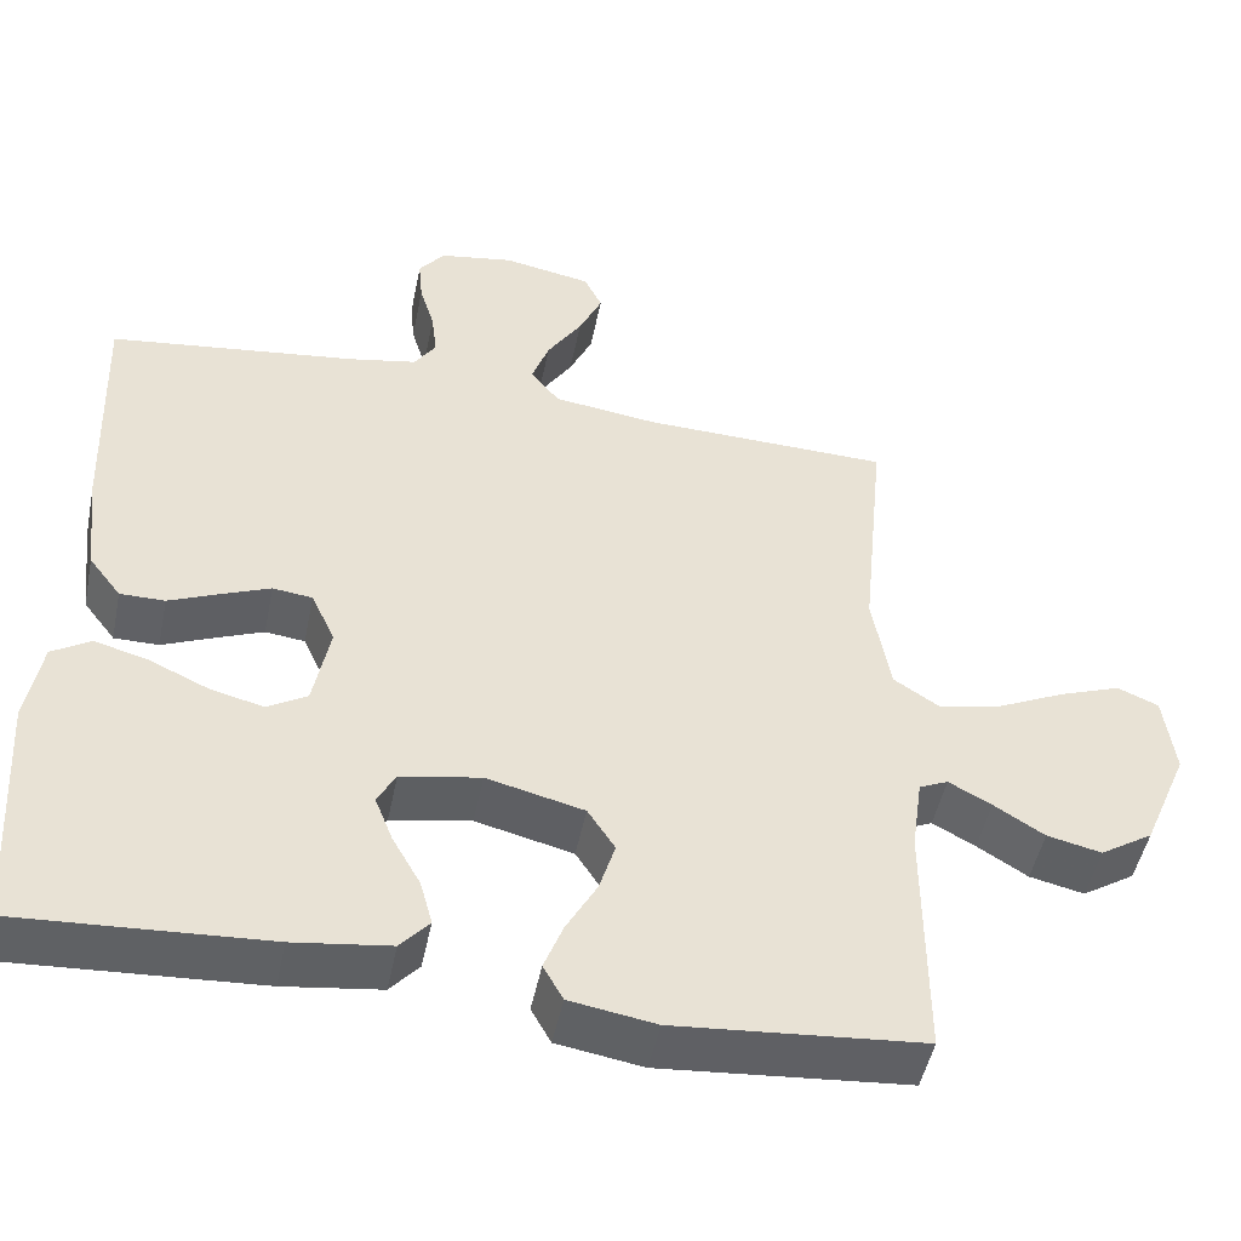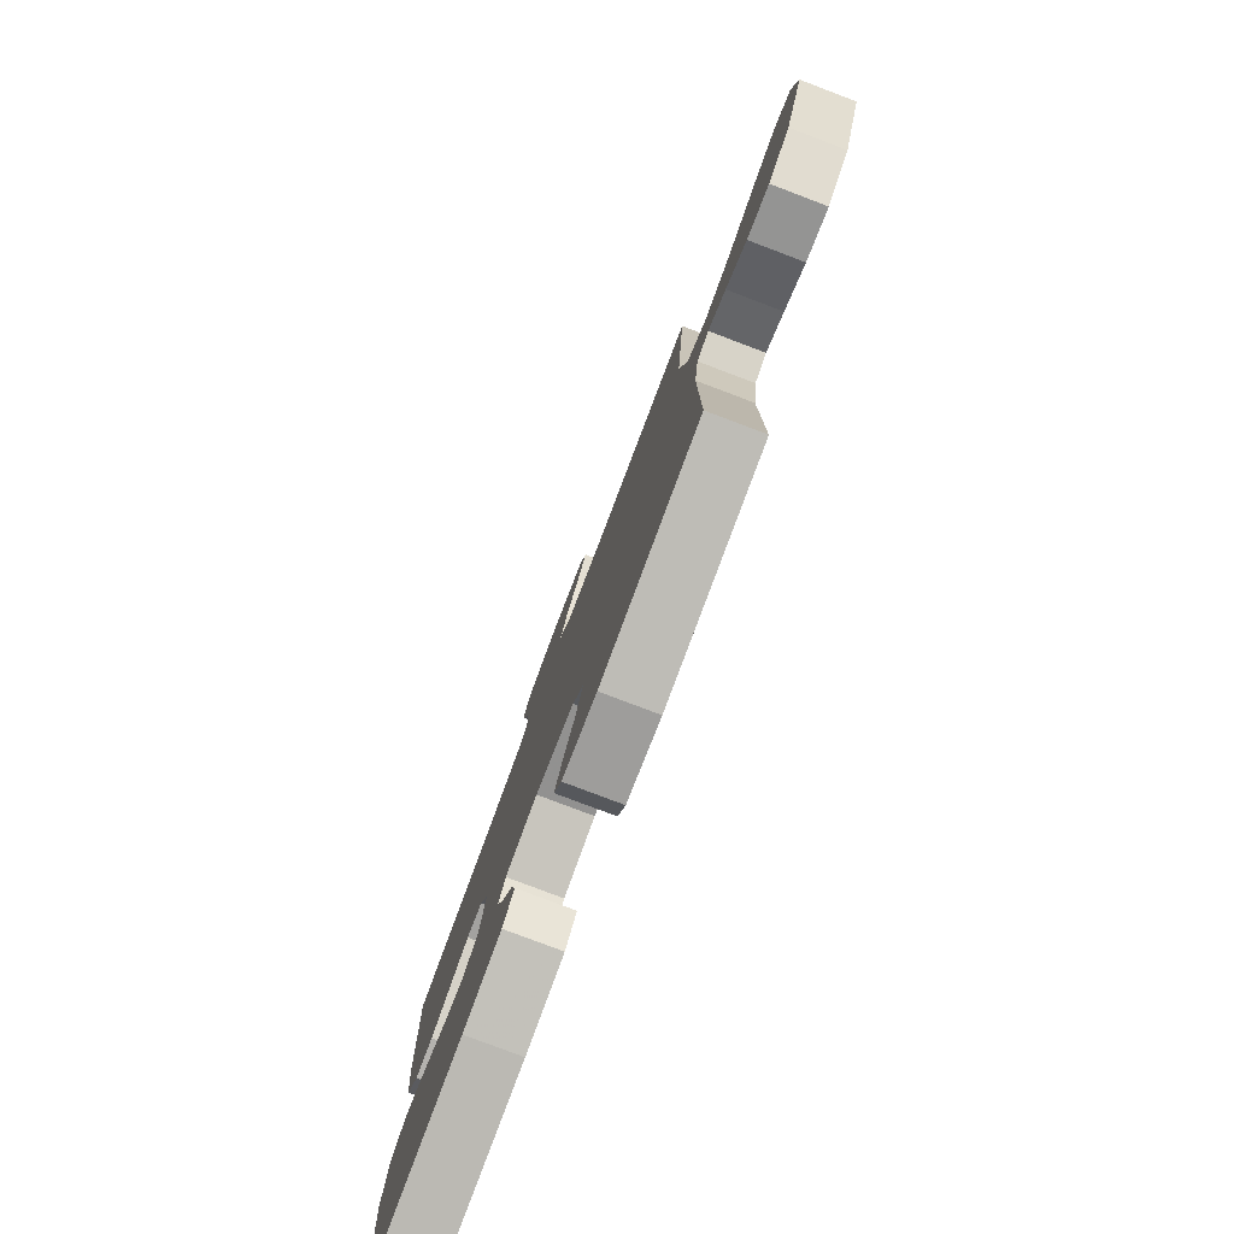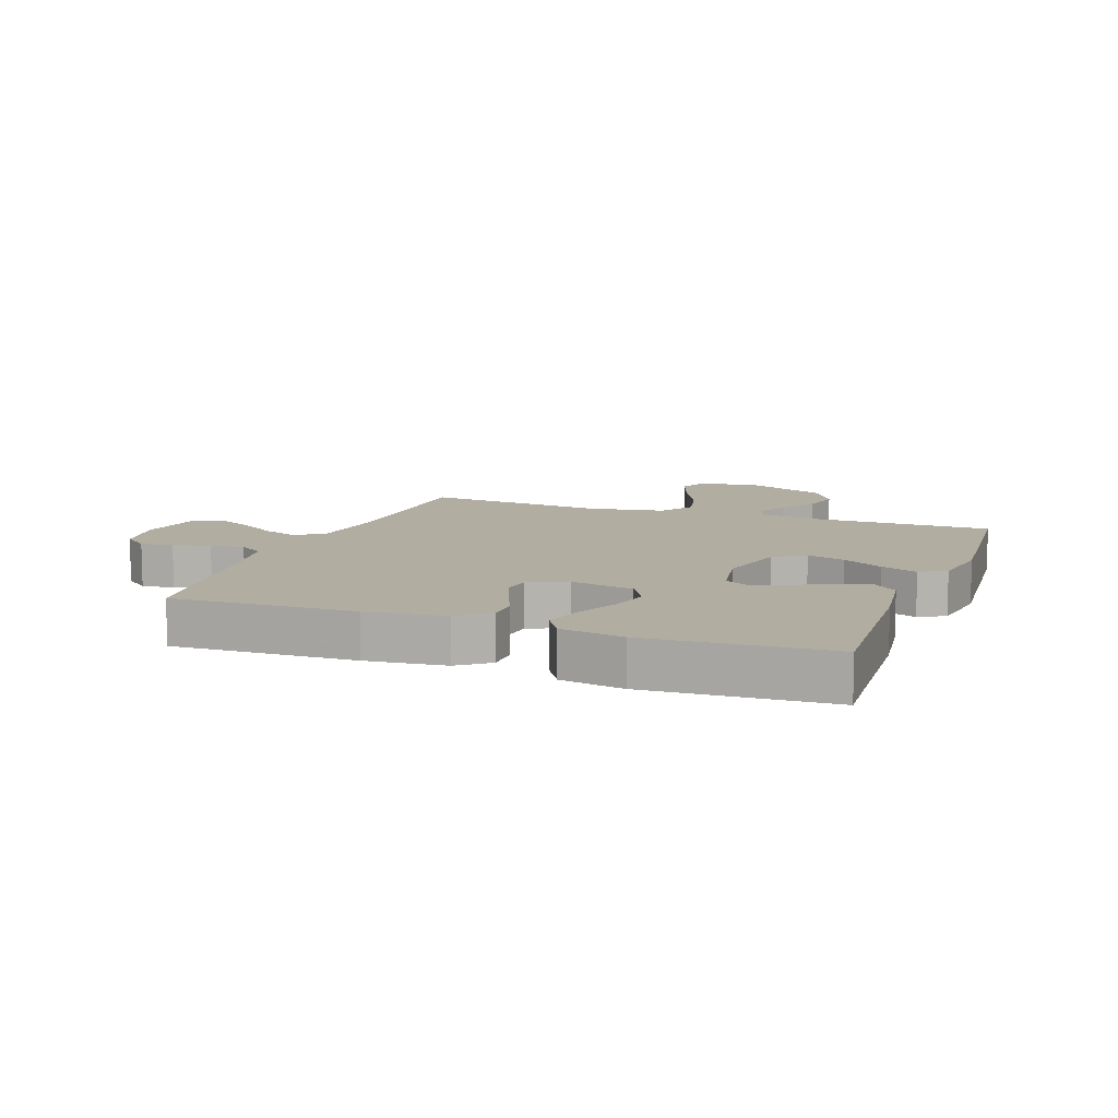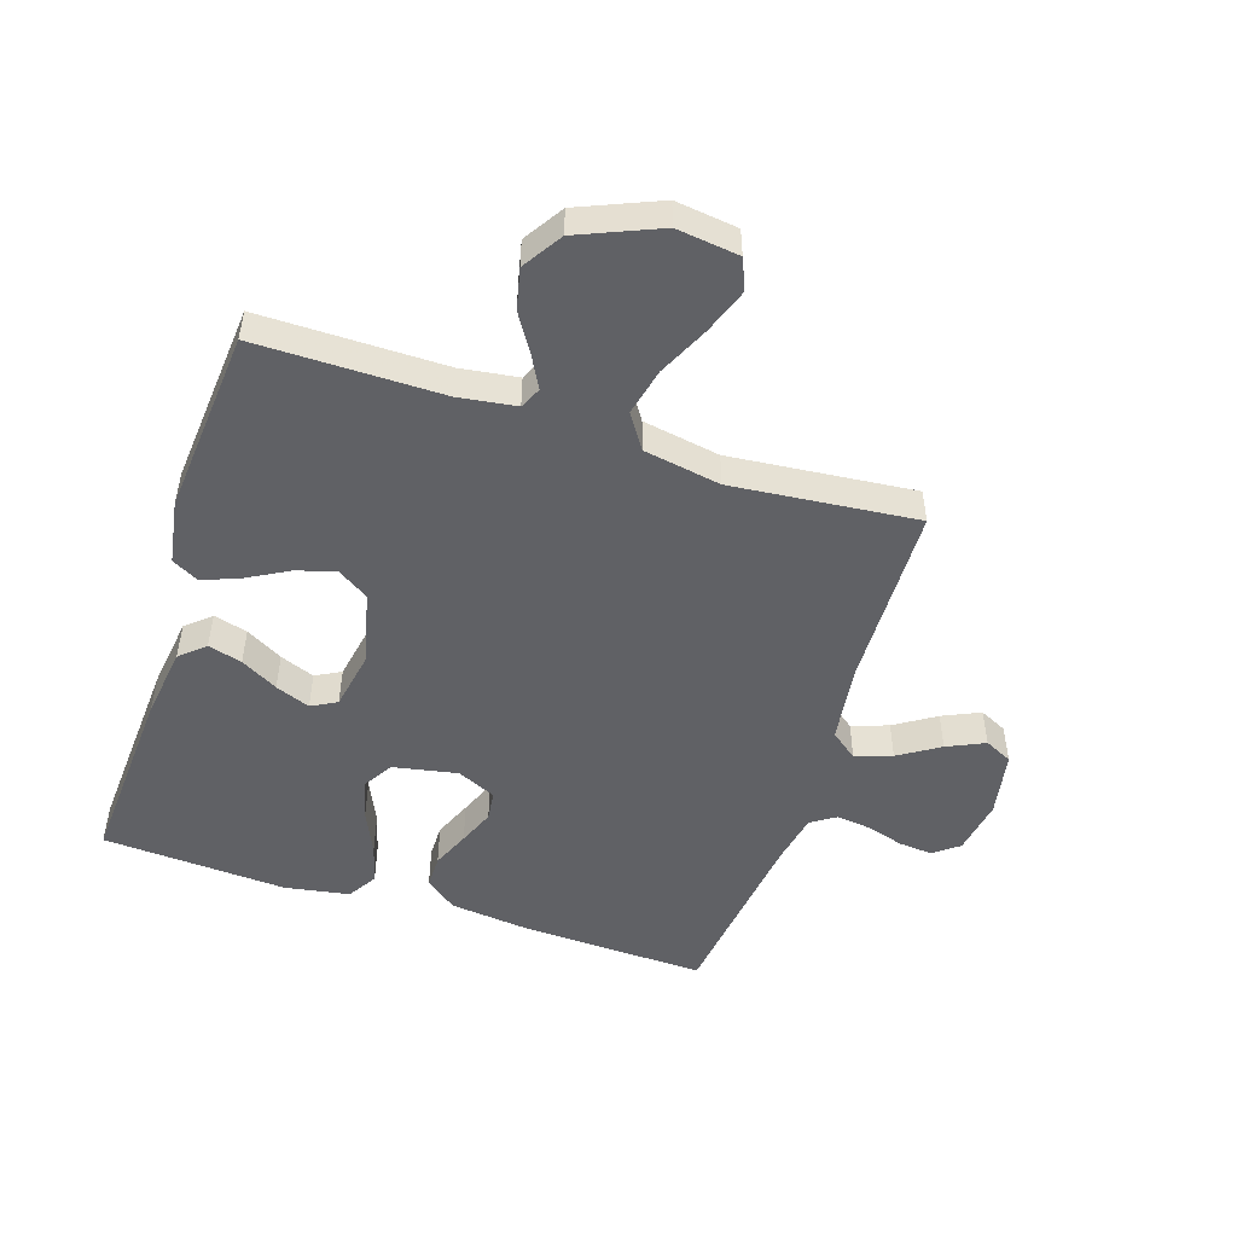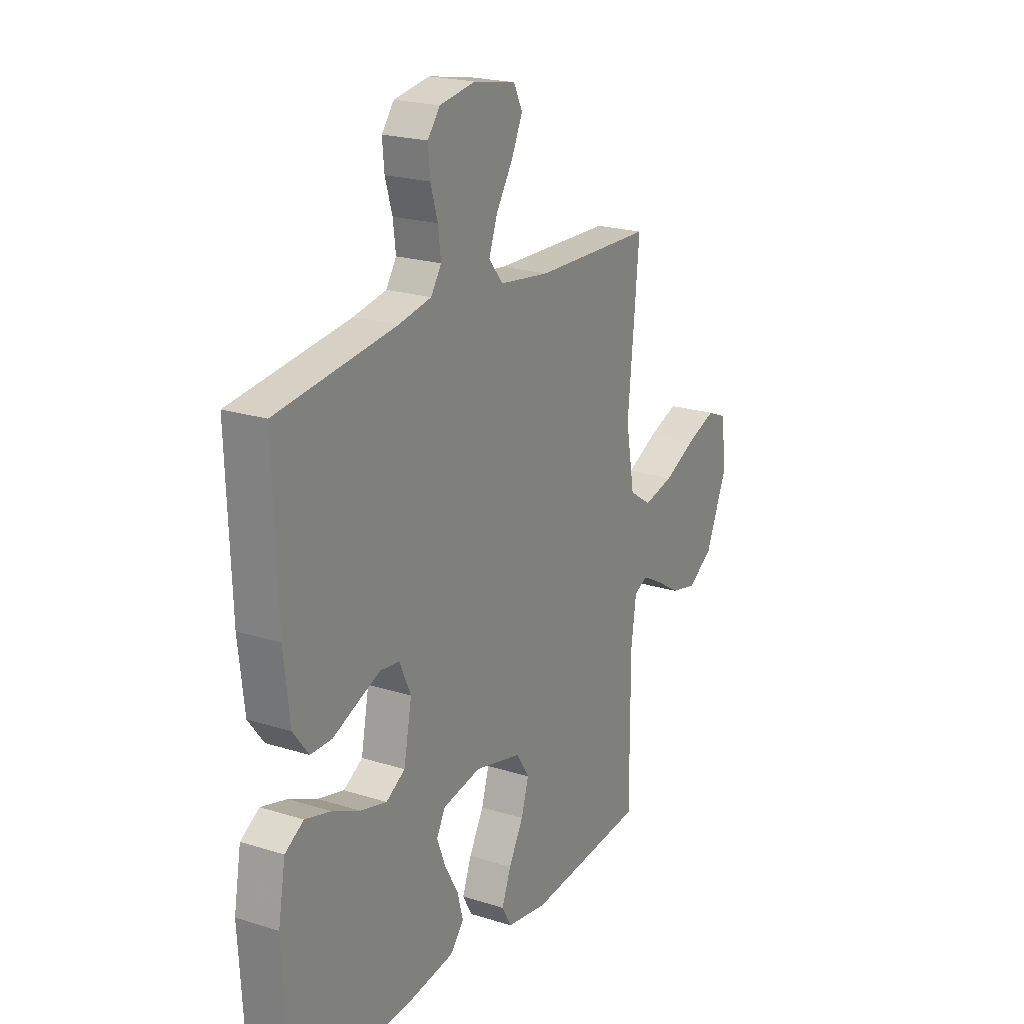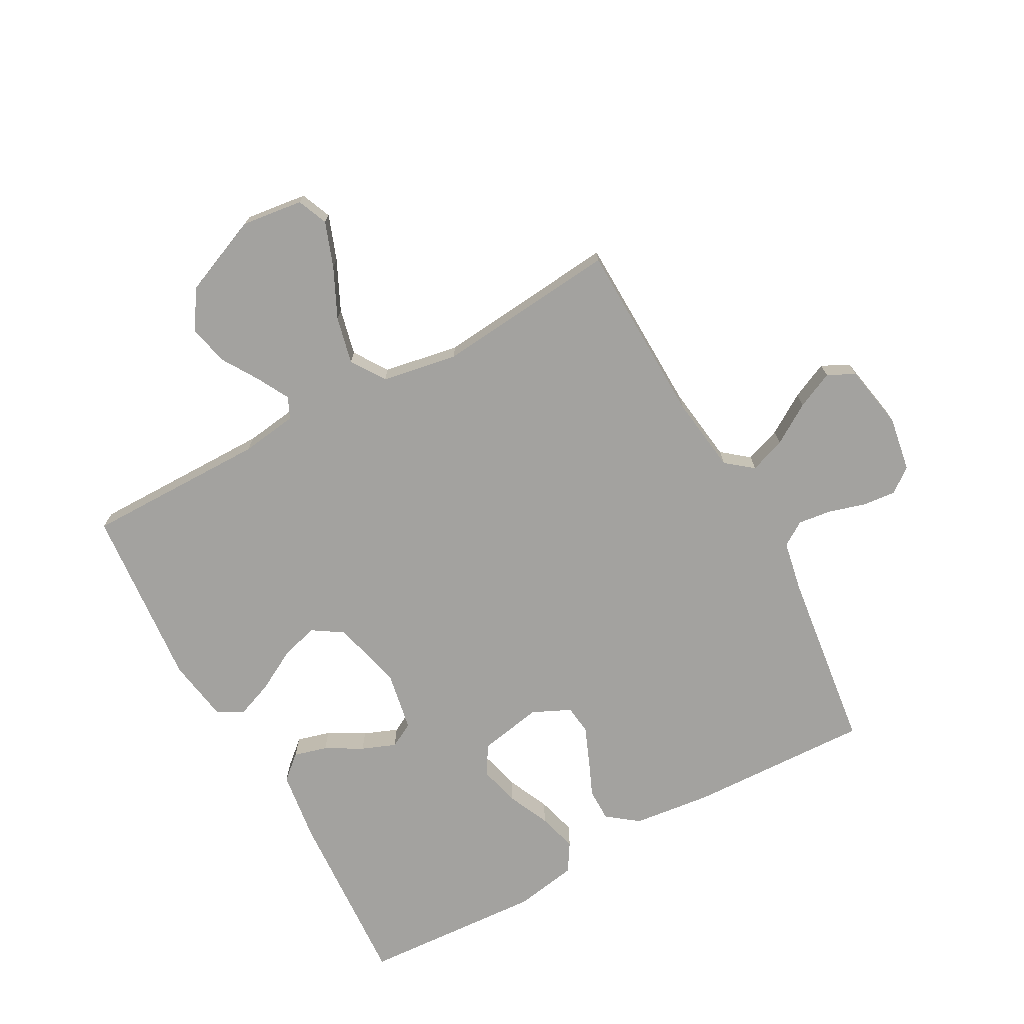
<metadata>
{"format":"obj","ext":"obj","renderer":"f3d","projection":"perspective","resolution":1024,"background":"white","views":[{"elev":-48.7,"azim":168.5,"up":"+Z"},{"elev":-79.7,"azim":-110.7,"up":"+Z"},{"elev":10.4,"azim":110.3,"up":"+Y"},{"elev":-49.9,"azim":-108.0,"up":"+Y"},{"elev":21.3,"azim":119.3,"up":"+Z"},{"elev":-72.4,"azim":-61.3,"up":"+Y"}]}
</metadata>
<code>
v -0.5 0.07 0.5
v -0.2 0.07 0.508
v -0.073 0.07 0.525
v -0.038 0.07 0.569
v -0.059 0.07 0.628
v -0.101 0.07 0.694
v -0.129 0.07 0.755
v -0.107 0.07 0.8
v 0 0.07 0.82
v 0.09 0.07 0.805
v 0.121 0.07 0.765
v 0.116 0.07 0.71
v 0.098 0.07 0.65
v 0.091 0.07 0.594
v 0.117 0.07 0.554
v 0.2 0.07 0.538
v 0.5 0.07 0.5
v 0.489 0.07 0.2
v 0.474 0.07 0.07
v 0.435 0.07 0.019
v 0.381 0.07 0.019
v 0.32 0.07 0.045
v 0.261 0.07 0.069
v 0.213 0.07 0.063
v 0.184 0.07 0
v 0.204 0.07 -0.105
v 0.252 0.07 -0.134
v 0.318 0.07 -0.117
v 0.388 0.07 -0.085
v 0.453 0.07 -0.067
v 0.5 0.07 -0.096
v 0.518 0.07 -0.2
v 0.5 0.07 -0.5
v 0.2 0.07 -0.482
v 0.083 0.07 -0.466
v 0.048 0.07 -0.426
v 0.063 0.07 -0.371
v 0.097 0.07 -0.311
v 0.119 0.07 -0.255
v 0.097 0.07 -0.214
v 0 0.07 -0.196
v -0.118 0.07 -0.225
v -0.151 0.07 -0.276
v -0.132 0.07 -0.339
v -0.095 0.07 -0.406
v -0.072 0.07 -0.466
v -0.096 0.07 -0.509
v -0.2 0.07 -0.526
v -0.5 0.07 -0.5
v -0.499 0.07 -0.2
v -0.512 0.07 -0.107
v -0.547 0.07 -0.091
v -0.599 0.07 -0.119
v -0.66 0.07 -0.157
v -0.726 0.07 -0.172
v -0.79 0.07 -0.131
v -0.845 0.07 0
v -0.832 0.07 0.101
v -0.782 0.07 0.122
v -0.708 0.07 0.095
v -0.626 0.07 0.056
v -0.549 0.07 0.038
v -0.493 0.07 0.075
v -0.471 0.07 0.2
v -0.5 0 0.5
v -0.2 0 0.508
v -0.073 0 0.525
v -0.038 0 0.569
v -0.059 0 0.628
v -0.101 0 0.694
v -0.129 0 0.755
v -0.107 0 0.8
v 0 0 0.82
v 0.09 0 0.805
v 0.121 0 0.765
v 0.116 0 0.71
v 0.098 0 0.65
v 0.091 0 0.594
v 0.117 0 0.554
v 0.2 0 0.538
v 0.5 0 0.5
v 0.489 0 0.2
v 0.474 0 0.07
v 0.435 0 0.019
v 0.381 0 0.019
v 0.32 0 0.045
v 0.261 0 0.069
v 0.213 0 0.063
v 0.184 0 0
v 0.204 0 -0.105
v 0.252 0 -0.134
v 0.318 0 -0.117
v 0.388 0 -0.085
v 0.453 0 -0.067
v 0.5 0 -0.096
v 0.518 0 -0.2
v 0.5 0 -0.5
v 0.2 0 -0.482
v 0.083 0 -0.466
v 0.048 0 -0.426
v 0.063 0 -0.371
v 0.097 0 -0.311
v 0.119 0 -0.255
v 0.097 0 -0.214
v 0 0 -0.196
v -0.118 0 -0.225
v -0.151 0 -0.276
v -0.132 0 -0.339
v -0.095 0 -0.406
v -0.072 0 -0.466
v -0.096 0 -0.509
v -0.2 0 -0.526
v -0.5 0 -0.5
v -0.499 0 -0.2
v -0.512 0 -0.107
v -0.547 0 -0.091
v -0.599 0 -0.119
v -0.66 0 -0.157
v -0.726 0 -0.172
v -0.79 0 -0.131
v -0.845 0 0
v -0.832 0 0.101
v -0.782 0 0.122
v -0.708 0 0.095
v -0.626 0 0.056
v -0.549 0 0.038
v -0.493 0 0.075
v -0.471 0 0.2
f 58 59 60 61
f 58 61 62
f 57 58 62
f 56 57 62
f 53 54 55 56
f 52 53 56 62
f 51 52 62 63
f 47 48 49 50
f 44 45 46 47
f 43 44 47 50
f 42 43 50 51
f 35 36 37 38
f 35 38 39
f 34 35 39
f 33 34 39
f 32 33 39 40
f 28 29 30 31
f 27 28 31 32
f 19 20 21 22
f 19 22 23
f 16 17 18 19
f 15 16 19 23
f 14 15 23 24
f 10 11 12 13
f 10 13 14
f 9 10 14
f 5 6 7 8
f 4 5 8 9
f 64 1 2
f 64 2 3
f 63 64 3
f 41 42 51 63
f 41 63 3
f 27 32 40 41
f 26 27 41
f 25 26 41 3
f 24 25 3 4
f 4 9 14 24
f 125 124 123 122
f 126 125 122
f 126 122 121
f 126 121 120
f 120 119 118 117
f 126 120 117 116
f 127 126 116 115
f 114 113 112 111
f 111 110 109 108
f 114 111 108 107
f 115 114 107 106
f 102 101 100 99
f 103 102 99
f 103 99 98
f 103 98 97
f 104 103 97 96
f 95 94 93 92
f 96 95 92 91
f 86 85 84 83
f 87 86 83
f 83 82 81 80
f 87 83 80 79
f 88 87 79 78
f 77 76 75 74
f 78 77 74
f 78 74 73
f 72 71 70 69
f 73 72 69 68
f 66 65 128
f 67 66 128
f 67 128 127
f 127 115 106 105
f 67 127 105
f 105 104 96 91
f 105 91 90
f 67 105 90 89
f 68 67 89 88
f 88 78 73 68
f 1 65 66 2
f 2 66 67 3
f 3 67 68 4
f 4 68 69 5
f 5 69 70 6
f 6 70 71 7
f 7 71 72 8
f 8 72 73 9
f 9 73 74 10
f 10 74 75 11
f 11 75 76 12
f 12 76 77 13
f 13 77 78 14
f 14 78 79 15
f 15 79 80 16
f 16 80 81 17
f 17 81 82 18
f 18 82 83 19
f 19 83 84 20
f 20 84 85 21
f 21 85 86 22
f 22 86 87 23
f 23 87 88 24
f 24 88 89 25
f 25 89 90 26
f 26 90 91 27
f 27 91 92 28
f 28 92 93 29
f 29 93 94 30
f 30 94 95 31
f 31 95 96 32
f 32 96 97 33
f 33 97 98 34
f 34 98 99 35
f 35 99 100 36
f 36 100 101 37
f 37 101 102 38
f 38 102 103 39
f 39 103 104 40
f 40 104 105 41
f 41 105 106 42
f 42 106 107 43
f 43 107 108 44
f 44 108 109 45
f 45 109 110 46
f 46 110 111 47
f 47 111 112 48
f 48 112 113 49
f 49 113 114 50
f 50 114 115 51
f 51 115 116 52
f 52 116 117 53
f 53 117 118 54
f 54 118 119 55
f 55 119 120 56
f 56 120 121 57
f 57 121 122 58
f 58 122 123 59
f 59 123 124 60
f 60 124 125 61
f 61 125 126 62
f 62 126 127 63
f 63 127 128 64
f 64 128 65 1

</code>
